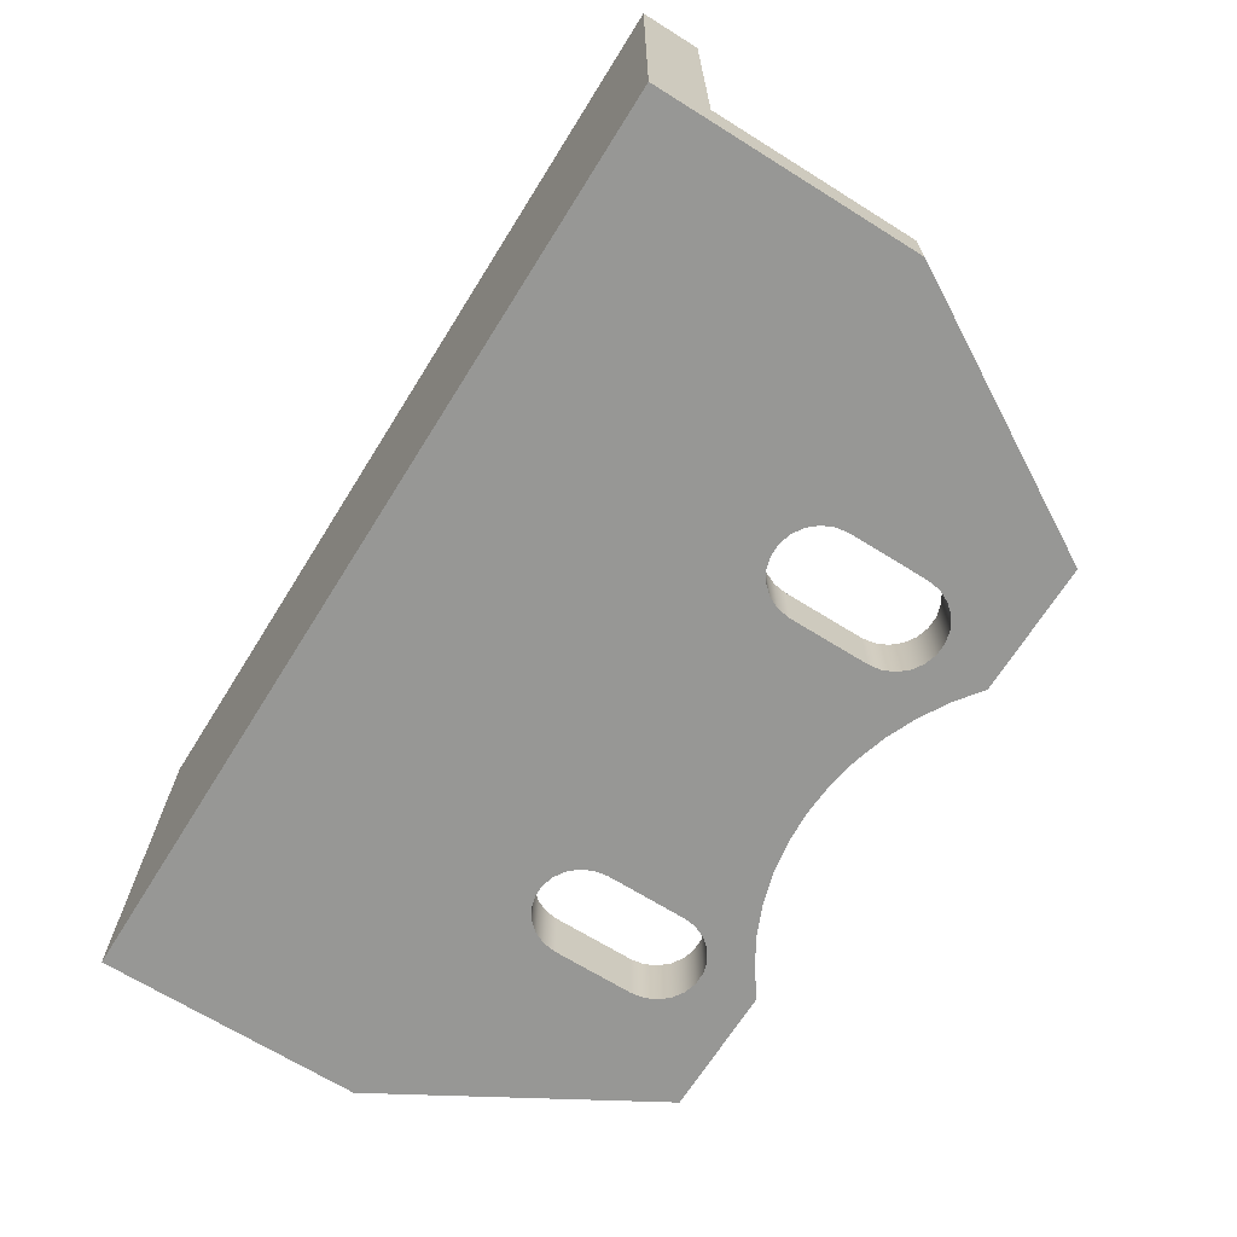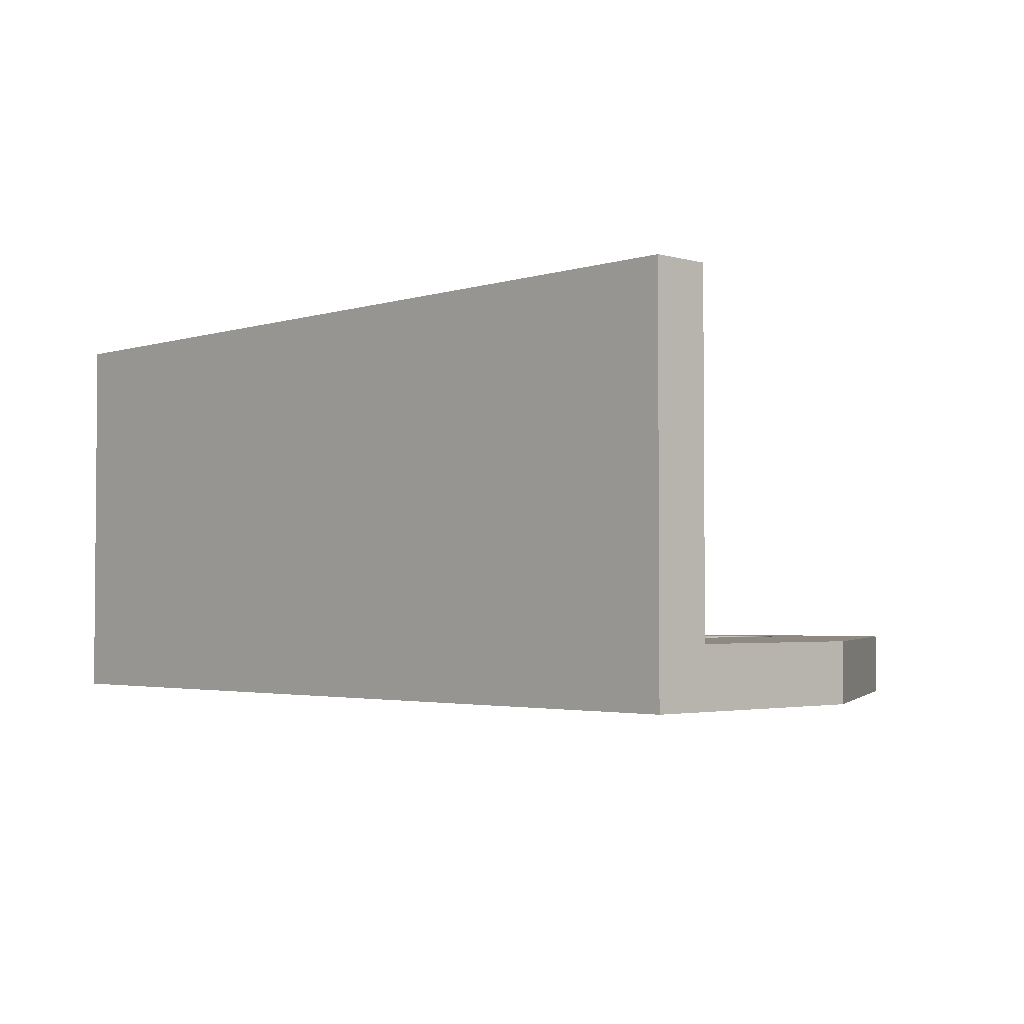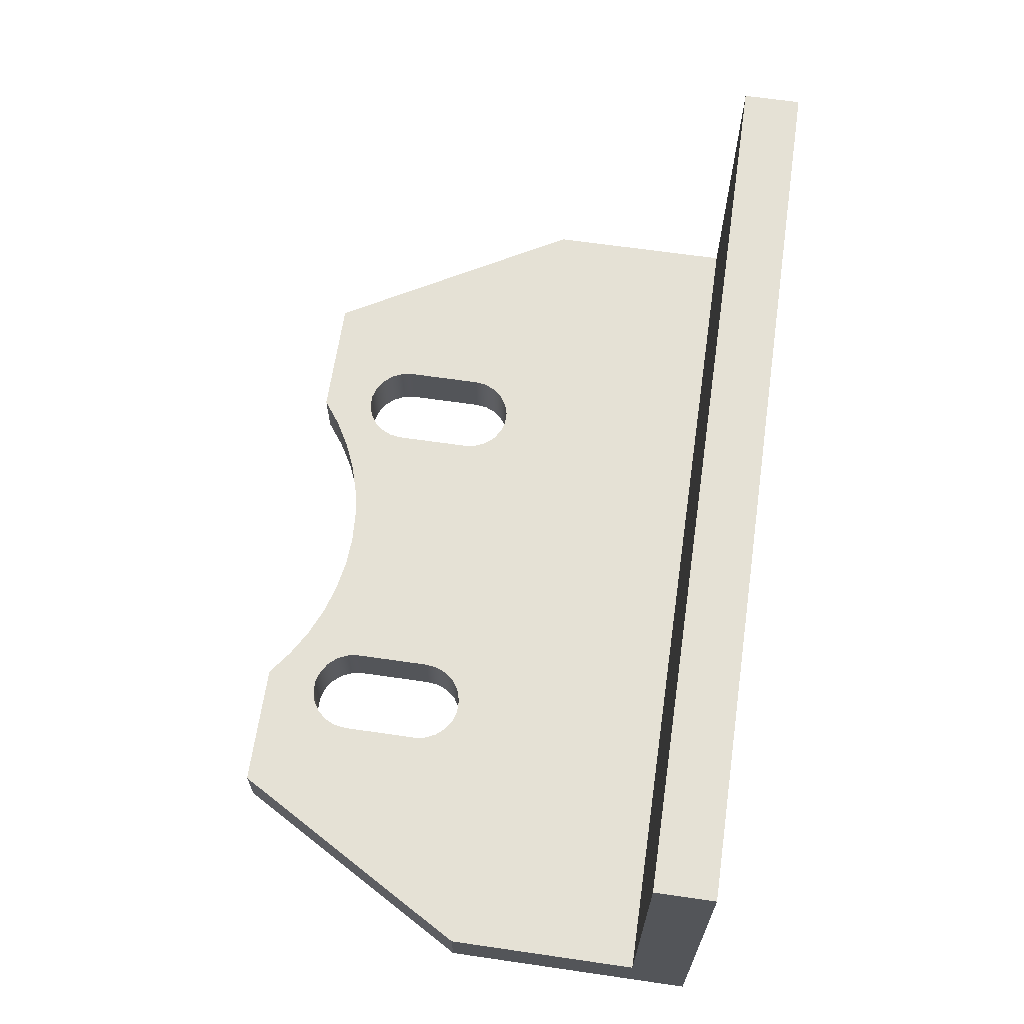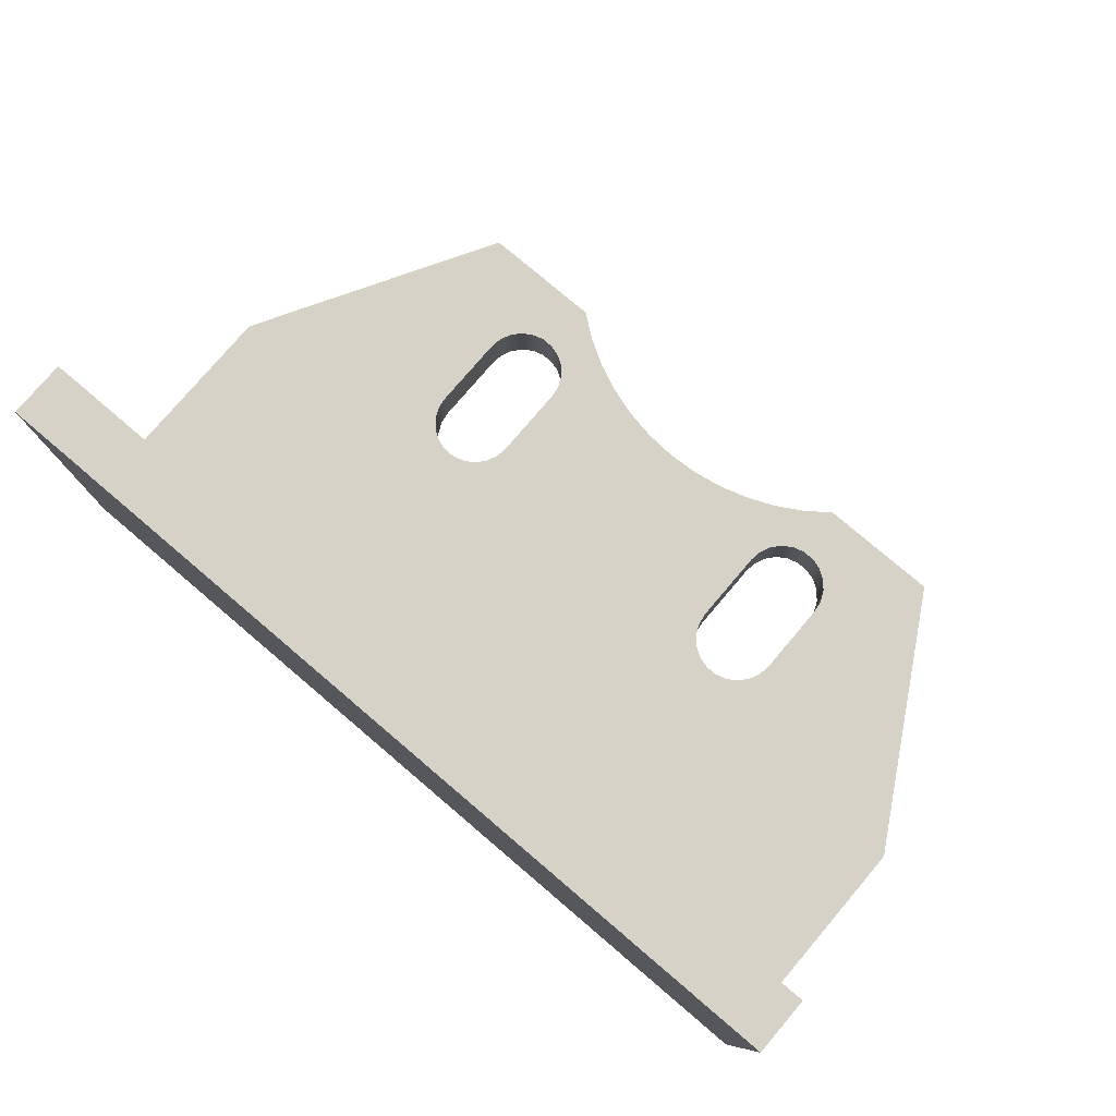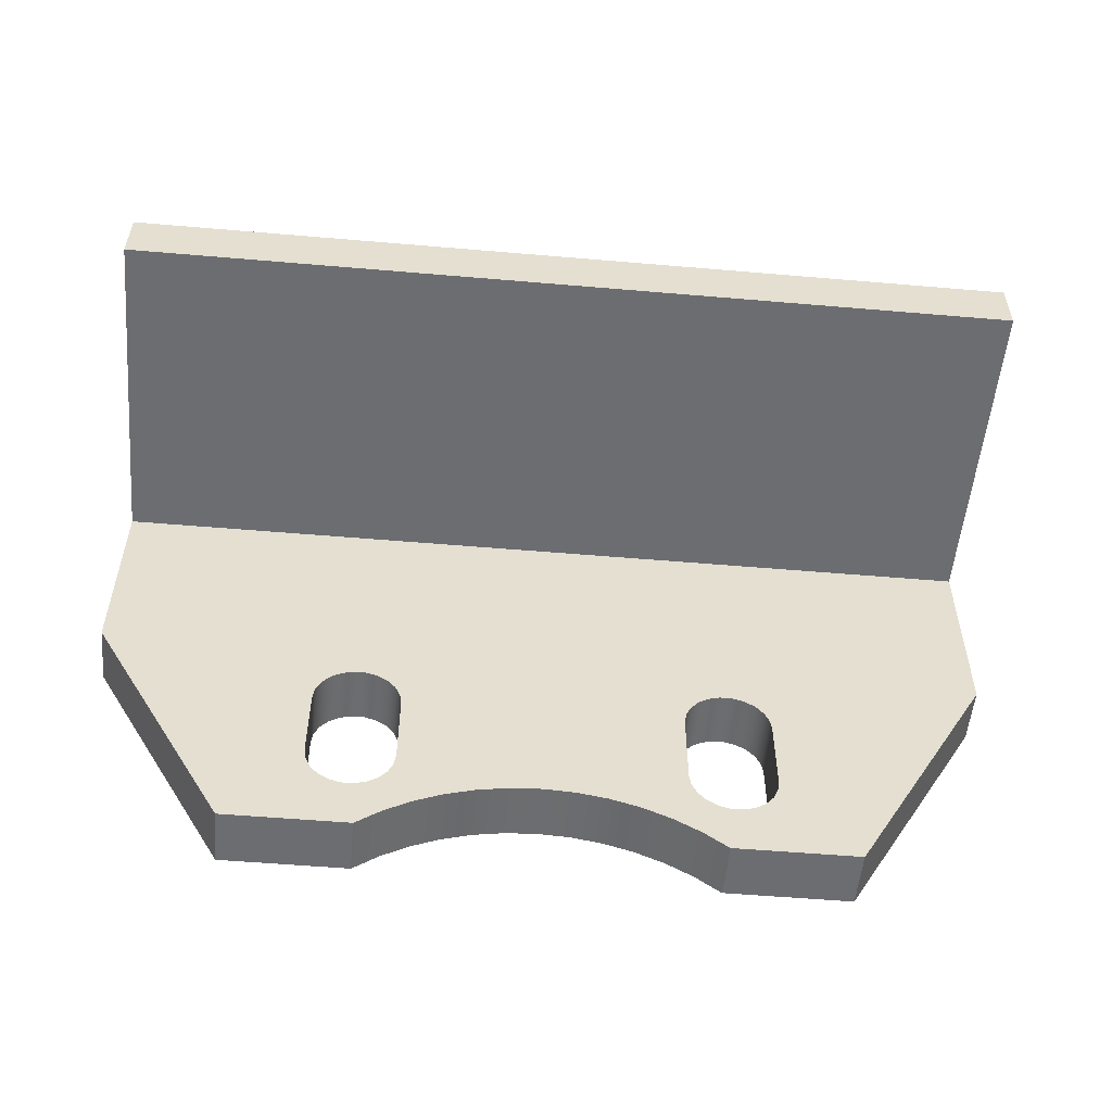
<metadata>
{"format":"obj","ext":"obj","renderer":"f3d","projection":"perspective","resolution":1024,"background":"white","views":[{"elev":-68.1,"azim":58.0,"up":"+Y"},{"elev":-2.8,"azim":46.6,"up":"+Y"},{"elev":65.1,"azim":-81.7,"up":"+Y"},{"elev":78.0,"azim":40.4,"up":"+Y"},{"elev":-54.0,"azim":174.8,"up":"+Z"}]}
</metadata>
<code>
v 10.6 0.3 6.7
v 6 0.3 6.7
v 6 2 6.7
v 10.6 2 6.7
v 10.6 2 7
v 10.6 2 6.7
v 6 2 6.7
v 6 2 7
v 6 0.3 6.7
v 10.6 0.3 6.7
v 10.6 0.3 5.7
v 9.849 0.3 4.4
v 9.2 0.3 4.4
v 9.069 0.3 4.497
v 8.928 0.3 4.579
v 8.779 0.3 4.643
v 8.623 0.3 4.69
v 8.463 0.3 4.718
v 8.3 0.3 4.728
v 8.137 0.3 4.718
v 7.977 0.3 4.69
v 7.821 0.3 4.643
v 7.672 0.3 4.579
v 7.531 0.3 4.497
v 7.4 0.3 4.4
v 6.751 0.3 4.4
v 6 0.3 5.7
v 7.575 0.3 5.3
v 7.566 0.3 5.363
v 7.539 0.3 5.422
v 7.497 0.3 5.47
v 7.443 0.3 5.505
v 7.382 0.3 5.523
v 7.318 0.3 5.523
v 7.257 0.3 5.505
v 7.203 0.3 5.47
v 7.161 0.3 5.422
v 7.134 0.3 5.363
v 7.125 0.3 5.3
v 7.125 0.3 4.9
v 7.134 0.3 4.837
v 7.161 0.3 4.778
v 7.203 0.3 4.73
v 7.257 0.3 4.695
v 7.318 0.3 4.677
v 7.382 0.3 4.677
v 7.443 0.3 4.695
v 7.497 0.3 4.73
v 7.539 0.3 4.778
v 7.566 0.3 4.837
v 7.575 0.3 4.9
v 9.475 0.3 5.3
v 9.466 0.3 5.363
v 9.439 0.3 5.422
v 9.397 0.3 5.47
v 9.343 0.3 5.505
v 9.282 0.3 5.523
v 9.218 0.3 5.523
v 9.157 0.3 5.505
v 9.103 0.3 5.47
v 9.061 0.3 5.422
v 9.034 0.3 5.363
v 9.025 0.3 5.3
v 9.025 0.3 4.9
v 9.034 0.3 4.837
v 9.061 0.3 4.778
v 9.103 0.3 4.73
v 9.157 0.3 4.695
v 9.218 0.3 4.677
v 9.282 0.3 4.677
v 9.343 0.3 4.695
v 9.397 0.3 4.73
v 9.439 0.3 4.778
v 9.466 0.3 4.837
v 9.475 0.3 4.9
v 7.575 0 4.9
v 7.575 0 5.3
v 7.575 0.3 5.3
v 7.575 0.3 4.9
v 7.125 0 4.9
v 7.134 0 4.837
v 7.161 0 4.778
v 7.203 0 4.73
v 7.257 0 4.695
v 7.318 0 4.677
v 7.382 0 4.677
v 7.443 0 4.695
v 7.497 0 4.73
v 7.539 0 4.778
v 7.566 0 4.837
v 7.575 0 4.9
v 7.575 0.3 4.9
v 7.566 0.3 4.837
v 7.539 0.3 4.778
v 7.497 0.3 4.73
v 7.443 0.3 4.695
v 7.382 0.3 4.677
v 7.318 0.3 4.677
v 7.257 0.3 4.695
v 7.203 0.3 4.73
v 7.161 0.3 4.778
v 7.134 0.3 4.837
v 7.125 0.3 4.9
v 7.125 0 5.3
v 7.125 0 4.9
v 7.125 0.3 4.9
v 7.125 0.3 5.3
v 7.575 0 5.3
v 7.566 0 5.363
v 7.539 0 5.422
v 7.497 0 5.47
v 7.443 0 5.505
v 7.382 0 5.523
v 7.318 0 5.523
v 7.257 0 5.505
v 7.203 0 5.47
v 7.161 0 5.422
v 7.134 0 5.363
v 7.125 0 5.3
v 7.125 0.3 5.3
v 7.134 0.3 5.363
v 7.161 0.3 5.422
v 7.203 0.3 5.47
v 7.257 0.3 5.505
v 7.318 0.3 5.523
v 7.382 0.3 5.523
v 7.443 0.3 5.505
v 7.497 0.3 5.47
v 7.539 0.3 5.422
v 7.566 0.3 5.363
v 7.575 0.3 5.3
v 9.475 0 4.9
v 9.475 0 5.3
v 9.475 0.3 5.3
v 9.475 0.3 4.9
v 9.025 0 4.9
v 9.034 0 4.837
v 9.061 0 4.778
v 9.103 0 4.73
v 9.157 0 4.695
v 9.218 0 4.677
v 9.282 0 4.677
v 9.343 0 4.695
v 9.397 0 4.73
v 9.439 0 4.778
v 9.466 0 4.837
v 9.475 0 4.9
v 9.475 0.3 4.9
v 9.466 0.3 4.837
v 9.439 0.3 4.778
v 9.397 0.3 4.73
v 9.343 0.3 4.695
v 9.282 0.3 4.677
v 9.218 0.3 4.677
v 9.157 0.3 4.695
v 9.103 0.3 4.73
v 9.061 0.3 4.778
v 9.034 0.3 4.837
v 9.025 0.3 4.9
v 9.025 0 5.3
v 9.025 0 4.9
v 9.025 0.3 4.9
v 9.025 0.3 5.3
v 9.475 0 5.3
v 9.466 0 5.363
v 9.439 0 5.422
v 9.397 0 5.47
v 9.343 0 5.505
v 9.282 0 5.523
v 9.218 0 5.523
v 9.157 0 5.505
v 9.103 0 5.47
v 9.061 0 5.422
v 9.034 0 5.363
v 9.025 0 5.3
v 9.025 0.3 5.3
v 9.034 0.3 5.363
v 9.061 0.3 5.422
v 9.103 0.3 5.47
v 9.157 0.3 5.505
v 9.218 0.3 5.523
v 9.282 0.3 5.523
v 9.343 0.3 5.505
v 9.397 0.3 5.47
v 9.439 0.3 5.422
v 9.466 0.3 5.363
v 9.475 0.3 5.3
v 6.751 0 4.4
v 6 0 5.7
v 6 0.3 5.7
v 6.751 0.3 4.4
v 7.4 0 4.4
v 6.751 0 4.4
v 6.751 0.3 4.4
v 7.4 0.3 4.4
v 9.2 0 4.4
v 9.069 0 4.497
v 8.928 0 4.579
v 8.779 0 4.643
v 8.623 0 4.69
v 8.463 0 4.718
v 8.3 0 4.728
v 8.137 0 4.718
v 7.977 0 4.69
v 7.821 0 4.643
v 7.672 0 4.579
v 7.531 0 4.497
v 7.4 0 4.4
v 7.4 0.3 4.4
v 7.531 0.3 4.497
v 7.672 0.3 4.579
v 7.821 0.3 4.643
v 7.977 0.3 4.69
v 8.137 0.3 4.718
v 8.3 0.3 4.728
v 8.463 0.3 4.718
v 8.623 0.3 4.69
v 8.779 0.3 4.643
v 8.928 0.3 4.579
v 9.069 0.3 4.497
v 9.2 0.3 4.4
v 9.849 0 4.4
v 9.2 0 4.4
v 9.2 0.3 4.4
v 9.849 0.3 4.4
v 10.6 0 5.7
v 9.849 0 4.4
v 9.849 0.3 4.4
v 10.6 0.3 5.7
v 10.6 0 7
v 10.6 0 5.7
v 10.6 0.3 5.7
v 10.6 0.3 6.7
v 10.6 2 6.7
v 10.6 2 7
v 6 0 7
v 10.6 0 7
v 10.6 2 7
v 6 2 7
v 6 0 5.7
v 6 0 7
v 6 2 7
v 6 2 6.7
v 6 0.3 6.7
v 6 0.3 5.7
v 9.025 0 5.3
v 9.034 0 5.363
v 9.061 0 5.422
v 9.103 0 5.47
v 9.157 0 5.505
v 9.218 0 5.523
v 9.282 0 5.523
v 9.343 0 5.505
v 9.397 0 5.47
v 9.439 0 5.422
v 9.466 0 5.363
v 9.475 0 5.3
v 9.475 0 4.9
v 9.466 0 4.837
v 9.439 0 4.778
v 9.397 0 4.73
v 9.343 0 4.695
v 9.282 0 4.677
v 9.218 0 4.677
v 9.157 0 4.695
v 9.103 0 4.73
v 9.061 0 4.778
v 9.034 0 4.837
v 9.025 0 4.9
v 7.125 0 5.3
v 7.134 0 5.363
v 7.161 0 5.422
v 7.203 0 5.47
v 7.257 0 5.505
v 7.318 0 5.523
v 7.382 0 5.523
v 7.443 0 5.505
v 7.497 0 5.47
v 7.539 0 5.422
v 7.566 0 5.363
v 7.575 0 5.3
v 7.575 0 4.9
v 7.566 0 4.837
v 7.539 0 4.778
v 7.497 0 4.73
v 7.443 0 4.695
v 7.382 0 4.677
v 7.318 0 4.677
v 7.257 0 4.695
v 7.203 0 4.73
v 7.161 0 4.778
v 7.134 0 4.837
v 7.125 0 4.9
v 6 0 7
v 6 0 5.7
v 6.751 0 4.4
v 7.4 0 4.4
v 7.531 0 4.497
v 7.672 0 4.579
v 7.821 0 4.643
v 7.977 0 4.69
v 8.137 0 4.718
v 8.3 0 4.728
v 8.463 0 4.718
v 8.623 0 4.69
v 8.779 0 4.643
v 8.928 0 4.579
v 9.069 0 4.497
v 9.2 0 4.4
v 9.849 0 4.4
v 10.6 0 5.7
v 10.6 0 7
g edb42ae2-e2e1-11ea-adb8-54bf646e7e1f
f 1 2 4
f 4 2 3
g edbabba2-e2e1-11ea-888e-54bf646e7e1f
f 6 7 5
f 5 7 8
g ec8adb10-e2e1-11ea-b5db-54bf646e7e1f
f 10 58 9
f 9 58 33
f 9 33 34
f 58 10 57
f 57 10 11
f 57 11 56
f 56 11 55
f 55 11 54
f 54 11 53
f 53 11 52
f 52 11 75
f 75 11 12
f 75 12 74
f 74 12 73
f 73 12 72
f 72 12 71
f 71 12 13
f 71 13 70
f 70 13 14
f 70 14 69
f 69 14 15
f 69 15 68
f 68 15 67
f 67 15 16
f 67 16 66
f 66 16 17
f 66 17 65
f 65 17 64
f 64 17 18
f 64 18 19
f 20 51 19
f 19 51 63
f 19 63 64
f 20 21 51
f 51 21 50
f 50 21 49
f 49 21 22
f 49 22 48
f 48 22 23
f 48 23 47
f 47 23 46
f 46 23 24
f 46 24 45
f 45 24 25
f 45 25 44
f 44 25 26
f 44 26 43
f 43 26 42
f 42 26 41
f 41 26 40
f 40 26 27
f 40 27 39
f 39 27 38
f 38 27 37
f 37 27 36
f 36 27 35
f 35 27 34
f 34 27 9
f 29 62 28
f 28 62 63
f 28 63 51
f 62 29 61
f 61 29 30
f 61 30 60
f 60 30 31
f 60 31 59
f 59 31 32
f 59 32 58
f 58 32 33
g ec02efd8-e2e1-11ea-b112-54bf646e7e1f
f 76 77 79
f 79 77 78
g ec0c6508-e2e1-11ea-a612-54bf646e7e1f
f 103 80 102
f 102 80 81
f 102 81 82
f 102 82 101
f 101 82 83
f 101 83 100
f 100 83 84
f 100 84 99
f 99 84 85
f 99 85 98
f 98 85 86
f 98 86 97
f 97 86 87
f 97 87 96
f 96 87 88
f 96 88 95
f 95 88 89
f 95 89 94
f 94 89 90
f 94 90 93
f 93 90 92
f 92 90 91
g ec125850-e2e1-11ea-85a7-54bf646e7e1f
f 104 105 107
f 107 105 106
g ec17fd10-e2e1-11ea-a2d7-54bf646e7e1f
f 131 108 130
f 130 108 109
f 130 109 110
f 130 110 129
f 129 110 111
f 129 111 128
f 128 111 112
f 128 112 127
f 127 112 113
f 127 113 126
f 126 113 114
f 126 114 125
f 125 114 115
f 125 115 124
f 124 115 116
f 124 116 123
f 123 116 117
f 123 117 122
f 122 117 118
f 122 118 121
f 121 118 120
f 120 118 119
g ec1f289c-e2e1-11ea-b380-54bf646e7e1f
f 132 133 135
f 135 133 134
g ec27b362-e2e1-11ea-bd6f-54bf646e7e1f
f 159 136 158
f 158 136 137
f 158 137 138
f 158 138 157
f 157 138 139
f 157 139 156
f 156 139 140
f 156 140 155
f 155 140 141
f 155 141 154
f 154 141 142
f 154 142 153
f 153 142 143
f 153 143 152
f 152 143 144
f 152 144 151
f 151 144 145
f 151 145 150
f 150 145 146
f 150 146 149
f 149 146 148
f 148 146 147
g ec306548-e2e1-11ea-ba89-54bf646e7e1f
f 160 161 163
f 163 161 162
g ec3aebe4-e2e1-11ea-8887-54bf646e7e1f
f 187 164 186
f 186 164 165
f 186 165 166
f 186 166 185
f 185 166 167
f 185 167 184
f 184 167 168
f 184 168 183
f 183 168 169
f 183 169 182
f 182 169 170
f 182 170 181
f 181 170 171
f 181 171 180
f 180 171 172
f 180 172 179
f 179 172 173
f 179 173 178
f 178 173 174
f 178 174 177
f 177 174 176
f 176 174 175
g ec42655c-e2e1-11ea-806b-54bf646e7e1f
f 188 189 191
f 191 189 190
g ec4942b4-e2e1-11ea-a78d-54bf646e7e1f
f 192 193 195
f 195 193 194
g ec4f0ef6-e2e1-11ea-84b7-54bf646e7e1f
f 221 196 220
f 220 196 197
f 220 197 219
f 219 197 198
f 219 198 218
f 218 198 199
f 218 199 217
f 217 199 200
f 217 200 216
f 216 200 201
f 216 201 215
f 215 201 202
f 215 202 214
f 214 202 203
f 214 203 213
f 213 203 204
f 213 204 212
f 212 204 205
f 212 205 211
f 211 205 206
f 211 206 210
f 210 206 207
f 210 207 209
f 209 207 208
g ec55295a-e2e1-11ea-97ca-54bf646e7e1f
f 222 223 225
f 225 223 224
g ec6c31c0-e2e1-11ea-97a5-54bf646e7e1f
f 226 227 229
f 229 227 228
g ec757fc6-e2e1-11ea-a75f-54bf646e7e1f
f 235 230 233
f 233 230 231
f 233 231 232
f 233 234 235
g ec7e7fec-e2e1-11ea-adfc-54bf646e7e1f
f 236 237 239
f 239 237 238
g ec849a12-e2e1-11ea-a08a-54bf646e7e1f
f 245 240 244
f 244 240 241
f 244 241 242
f 242 243 244
g ec90f554-e2e1-11ea-91ee-54bf646e7e1f
f 247 280 246
f 246 280 281
f 246 281 269
f 269 281 303
f 269 303 304
f 280 247 279
f 279 247 248
f 279 248 278
f 278 248 249
f 278 249 277
f 277 249 250
f 277 250 276
f 276 250 251
f 276 251 294
f 294 251 312
f 312 251 252
f 312 252 311
f 311 252 253
f 311 253 254
f 254 255 311
f 311 255 256
f 311 256 257
f 257 258 311
f 311 258 310
f 310 258 259
f 310 259 260
f 260 261 310
f 310 261 262
f 310 262 309
f 309 262 263
f 309 263 308
f 308 263 264
f 308 264 265
f 308 265 307
f 307 265 266
f 307 266 306
f 306 266 267
f 306 267 268
f 306 268 305
f 305 268 269
f 305 269 304
f 293 270 295
f 295 270 271
f 295 271 272
f 272 273 295
f 295 273 274
f 295 274 275
f 295 275 294
f 294 275 276
f 303 281 302
f 302 281 282
f 302 282 301
f 301 282 283
f 301 283 300
f 300 283 284
f 300 284 285
f 300 285 299
f 299 285 286
f 299 286 298
f 298 286 287
f 298 287 288
f 298 288 297
f 297 288 289
f 297 289 296
f 296 289 290
f 296 290 291
f 291 292 296
f 296 292 293
f 296 293 295

</code>
